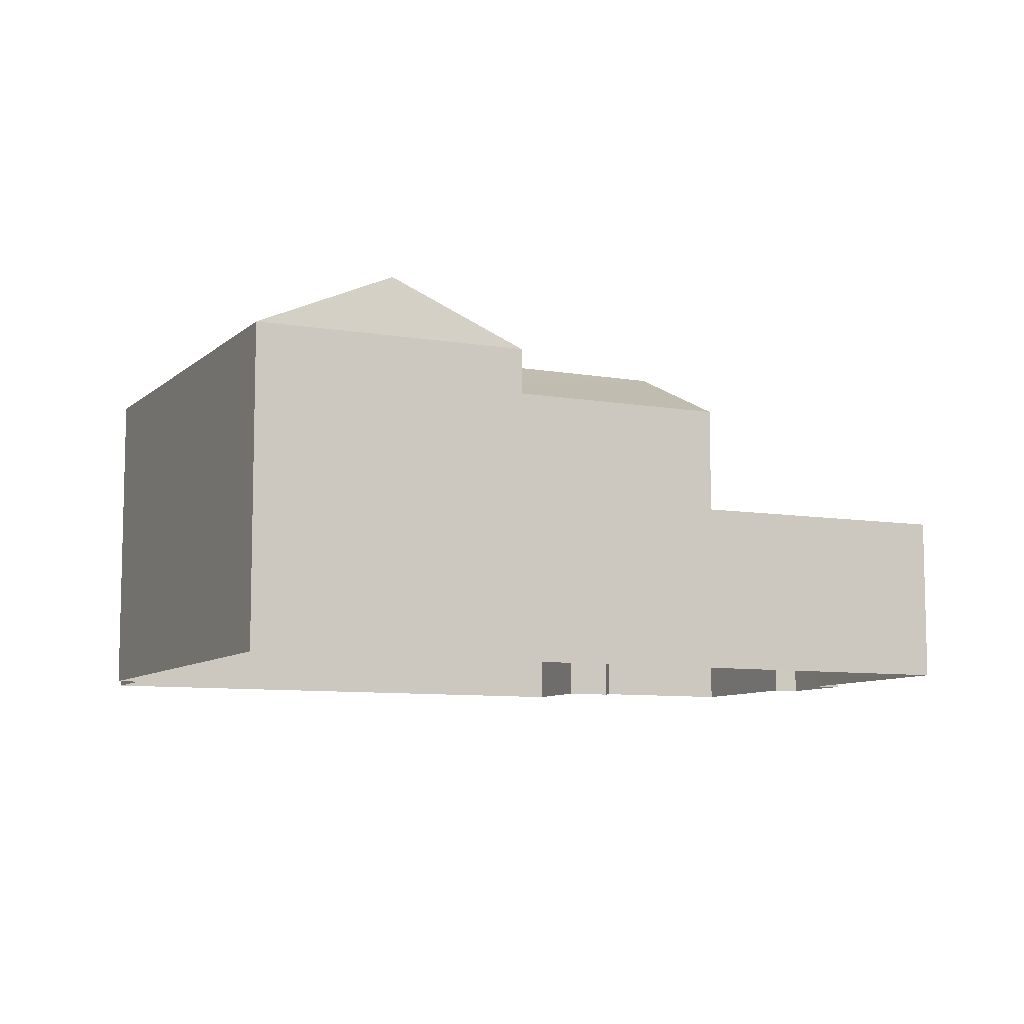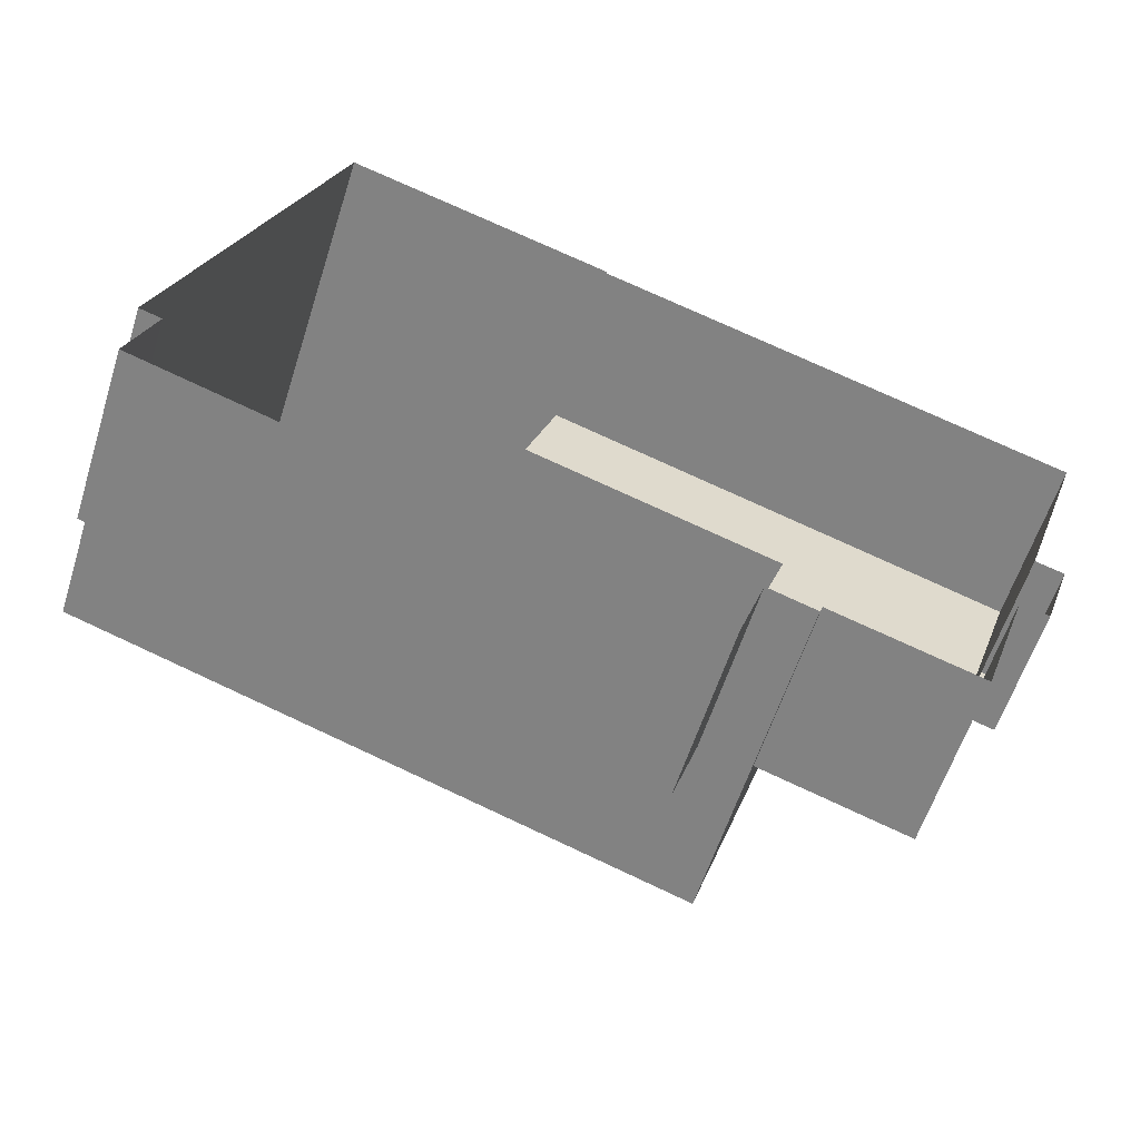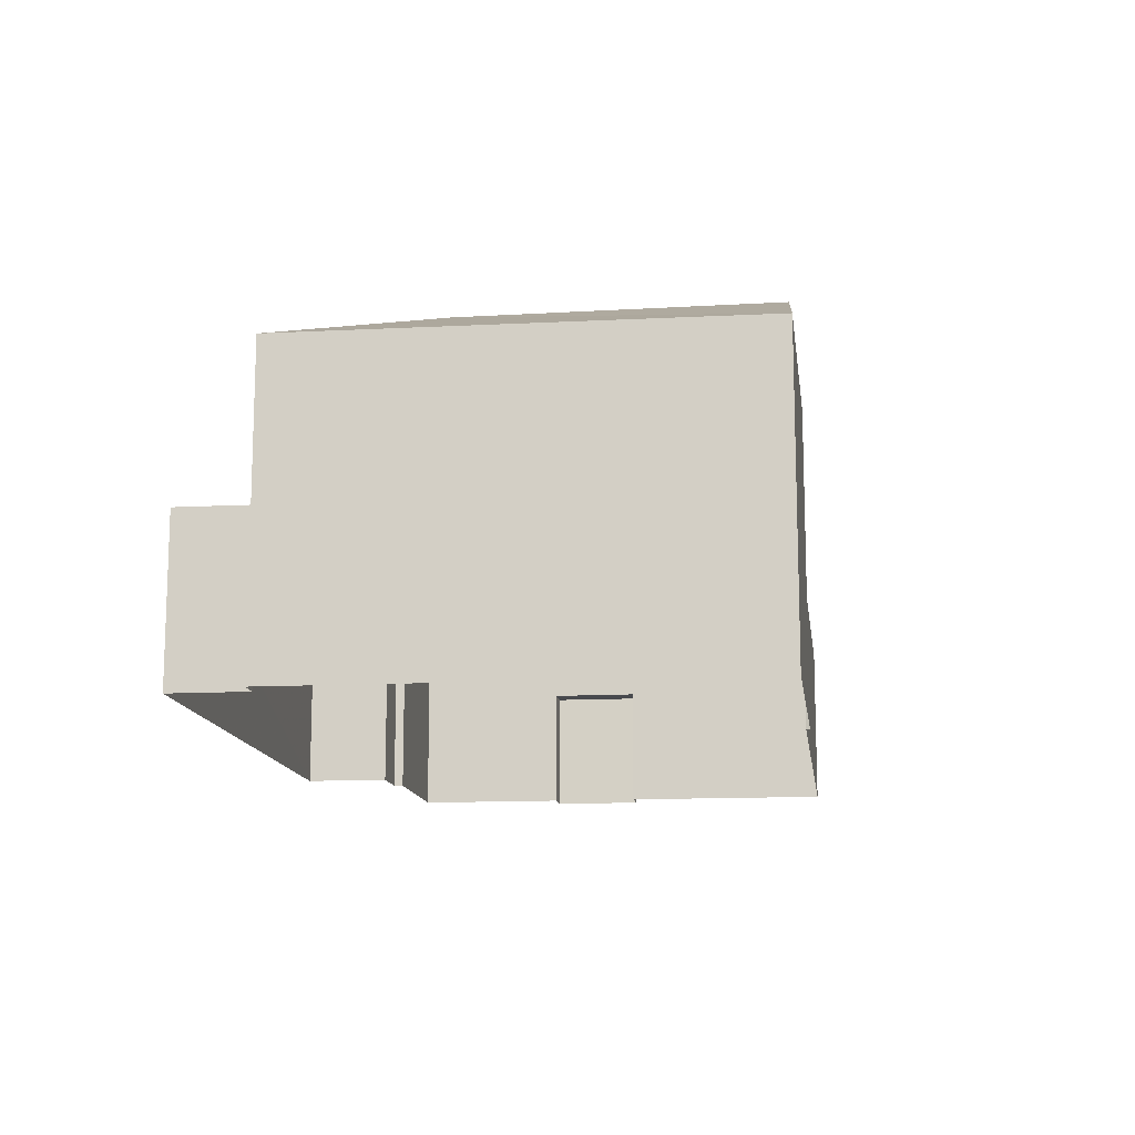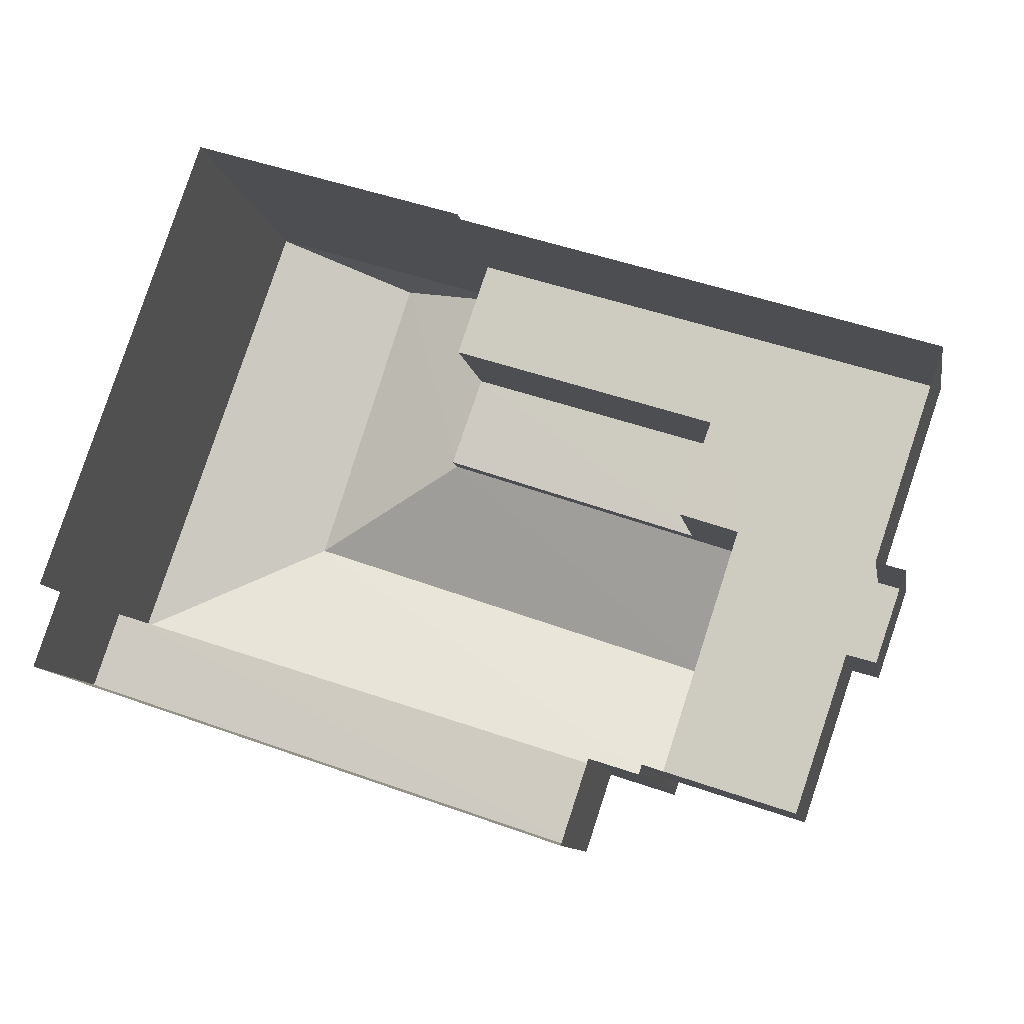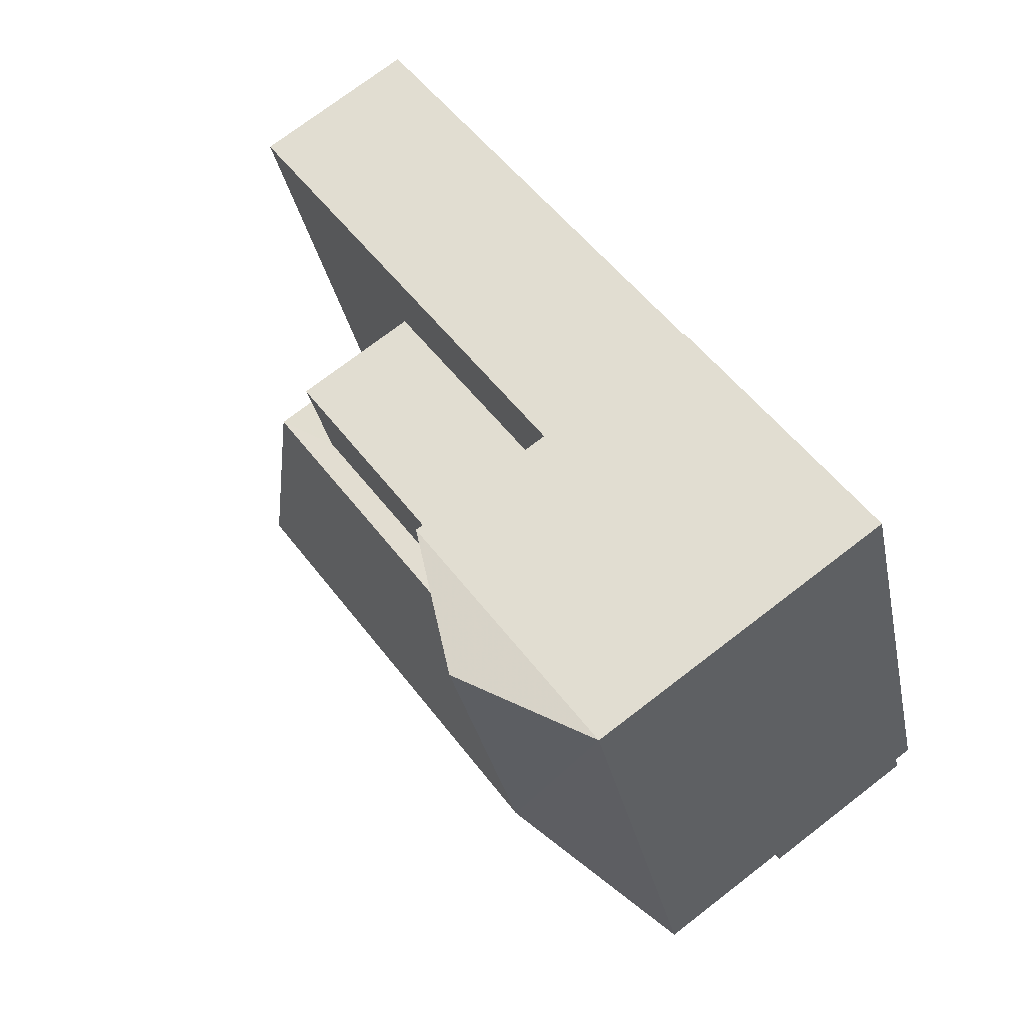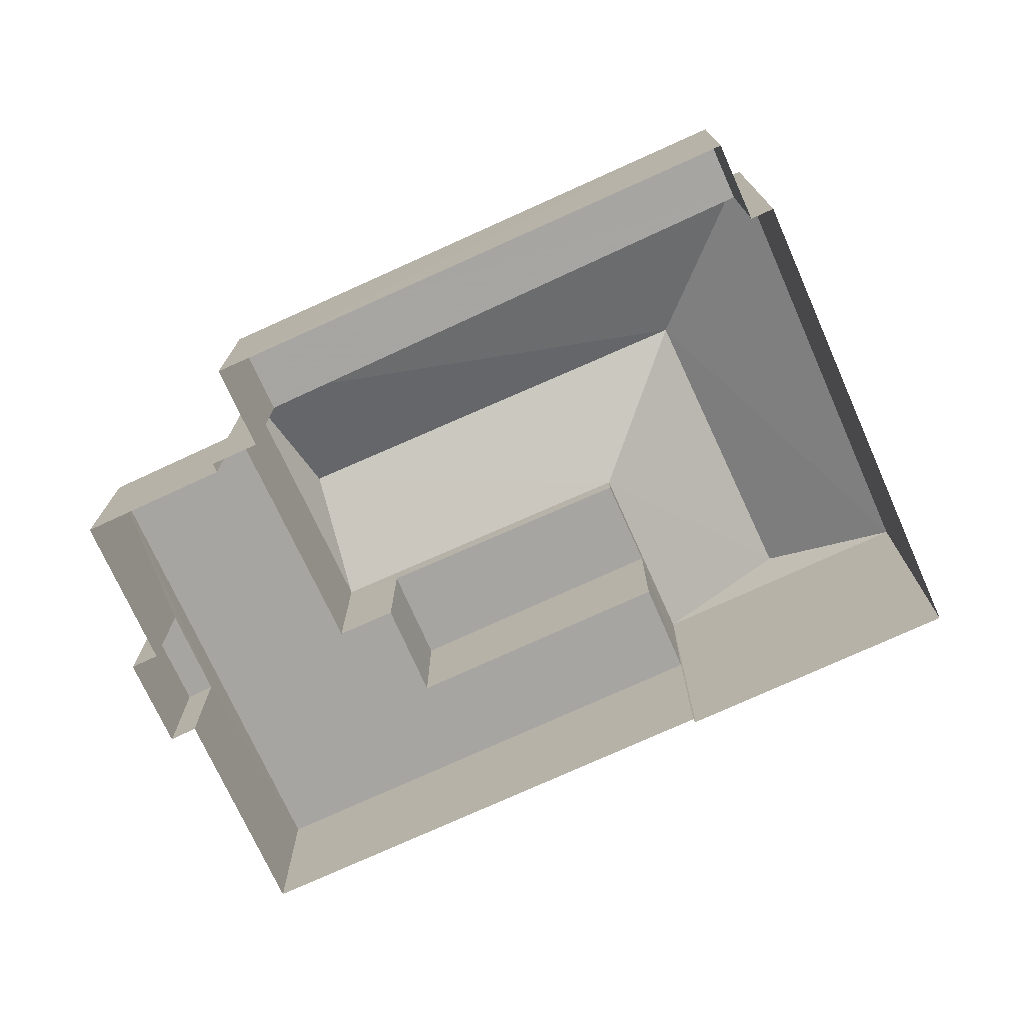
<metadata>
{"format":"obj","ext":"obj","renderer":"f3d","projection":"perspective","resolution":1024,"background":"white","views":[{"elev":-8.5,"azim":173.4,"up":"+Z"},{"elev":-59.0,"azim":162.4,"up":"+Y"},{"elev":-13.3,"azim":115.6,"up":"+Z"},{"elev":-10.8,"azim":-169.8,"up":"+Y"},{"elev":73.8,"azim":52.5,"up":"+Y"},{"elev":-73.9,"azim":43.0,"up":"+Z"}]}
</metadata>
<code>
v -8.905e+04 -1.009e+05 1.793
v -8.906e+04 -1.009e+05 1.794
v -8.905e+04 -1.009e+05 1.793
v -8.907e+04 -1.009e+05 1.794
v -8.907e+04 -1.009e+05 1.794
v -8.907e+04 -1.009e+05 1.793
v -8.906e+04 -1.009e+05 1.794
v -8.906e+04 -1.009e+05 1.795
v -8.906e+04 -1.009e+05 1.794
v -8.906e+04 -1.009e+05 1.794
v -8.906e+04 -1.009e+05 1.794
v -8.905e+04 -1.009e+05 1.791
v -8.905e+04 -1.009e+05 1.793
v -8.907e+04 -1.009e+05 1.793
v -8.906e+04 -1.009e+05 1.791
v -8.906e+04 -1.009e+05 1.791
v -8.905e+04 -1.009e+05 8.708
v -8.905e+04 -1.009e+05 7.581
v -8.906e+04 -1.009e+05 8.707
v -8.906e+04 -1.009e+05 7.585
v -8.905e+04 -1.009e+05 7.583
v -8.906e+04 -1.009e+05 8.709
v -8.906e+04 -1.009e+05 4.84
v -8.906e+04 -1.009e+05 4.84
v -8.906e+04 -1.009e+05 4.839
v -8.907e+04 -1.009e+05 4.838
v -8.906e+04 -1.009e+05 4.838
v -8.906e+04 -1.009e+05 4.837
v -8.906e+04 -1.009e+05 4.837
v -8.906e+04 -1.009e+05 4.838
v -8.906e+04 -1.009e+05 7.584
v -8.906e+04 -1.009e+05 7.583
v -8.906e+04 -1.009e+05 7.148
v -8.906e+04 -1.009e+05 7.147
v -8.906e+04 -1.009e+05 7.148
v -8.906e+04 -1.009e+05 7.148
v -8.906e+04 -1.009e+05 7.582
v -8.905e+04 -1.009e+05 4.838
v -8.906e+04 -1.009e+05 4.84
v -8.906e+04 -1.009e+05 4.84
v -8.905e+04 -1.009e+05 4.839
v -8.907e+04 -1.009e+05 4.074
v -8.907e+04 -1.009e+05 4.074
v -8.907e+04 -1.009e+05 4.075
v -8.906e+04 -1.009e+05 4.074
f 1 2 3
f 4 5 6
f 7 4 6
f 8 7 9
f 10 11 9
f 10 3 2
f 3 12 13
f 6 14 15
f 16 12 15
f 7 6 9
f 9 6 10
f 15 3 10
f 15 12 3
f 6 15 10
f 17 18 19
f 17 20 21
f 22 20 17
f 23 24 25
f 23 25 26
f 26 27 28
f 27 29 28
f 25 30 27
f 26 25 27
f 22 31 20
f 19 32 17
f 33 34 35
f 33 36 34
f 19 37 32
f 17 21 18
f 17 32 22
f 38 39 40
f 41 38 40
f 19 18 37
f 22 32 31
f 42 43 44
f 45 42 44
f 30 35 27
f 30 33 35
f 7 8 45
f 8 23 45
f 6 42 14
f 42 23 26
f 45 23 42
f 14 42 26
f 39 2 40
f 39 10 2
f 39 11 10
f 11 39 20
f 3 13 38
f 21 20 39
f 13 21 38
f 21 39 38
f 15 28 16
f 36 32 34
f 28 29 34
f 16 28 37
f 34 32 37
f 28 34 37
f 38 41 1
f 3 38 1
f 31 24 20
f 20 24 11
f 31 25 24
f 11 24 9
f 18 21 13
f 12 18 13
f 32 36 33
f 32 33 31
f 33 25 31
f 33 30 25
f 42 5 43
f 42 6 5
f 9 23 8
f 9 24 23
f 41 2 1
f 41 40 2
f 18 12 16
f 37 18 16
f 45 44 4
f 7 45 4
f 43 5 4
f 44 43 4
f 29 27 35
f 34 29 35
f 14 26 28
f 15 14 28

</code>
